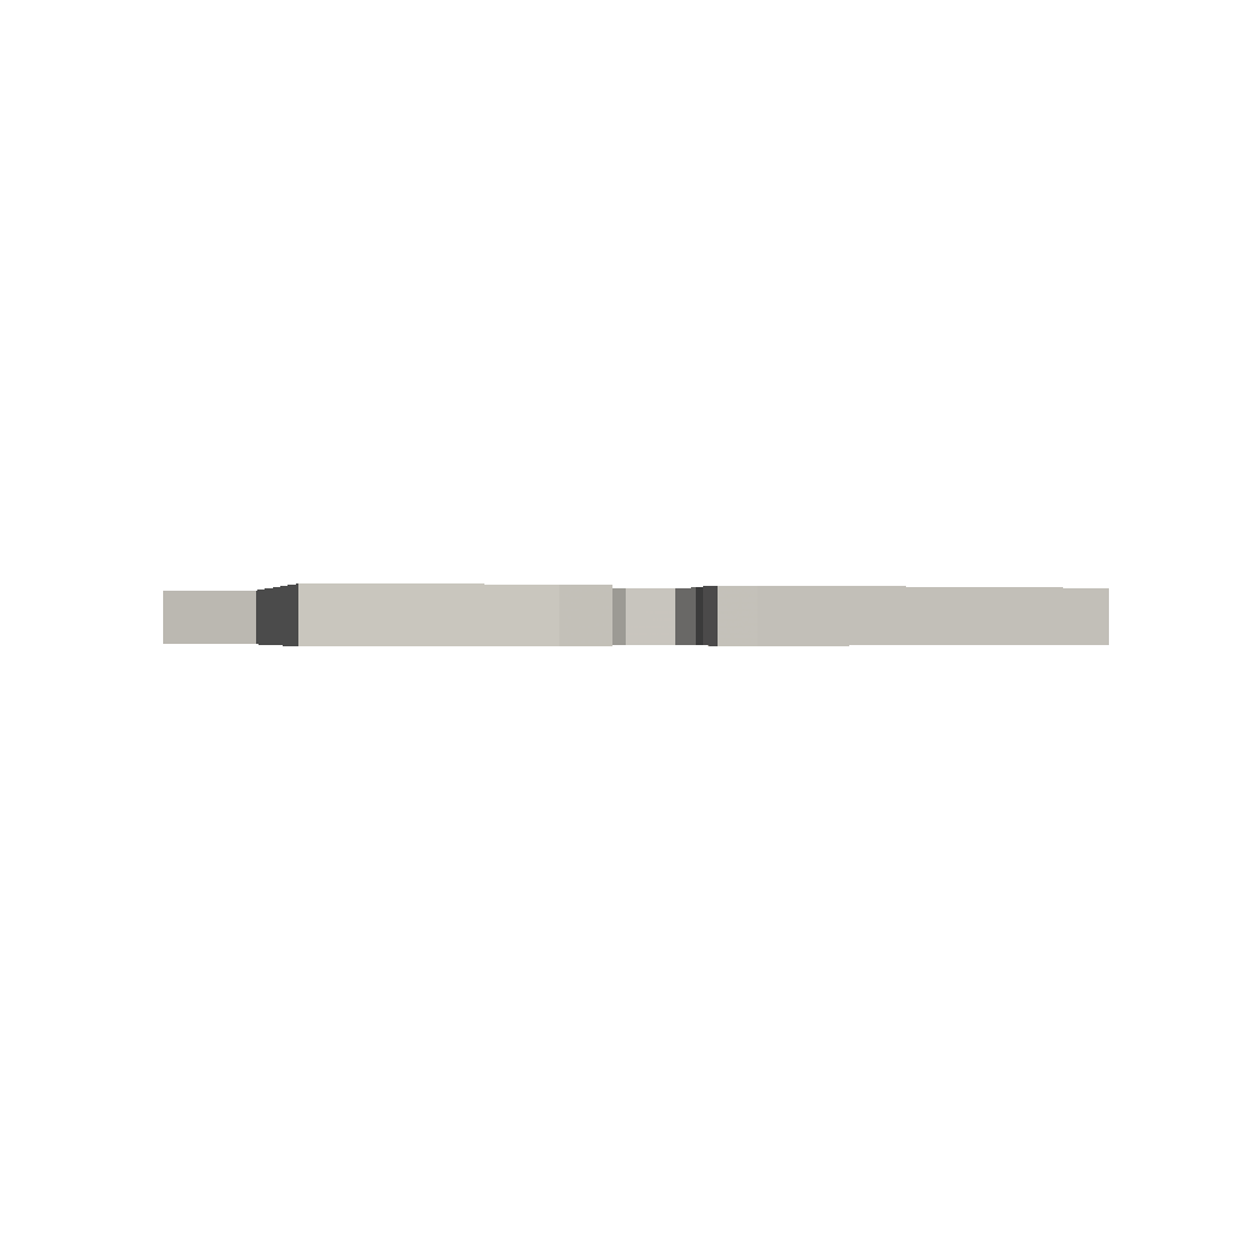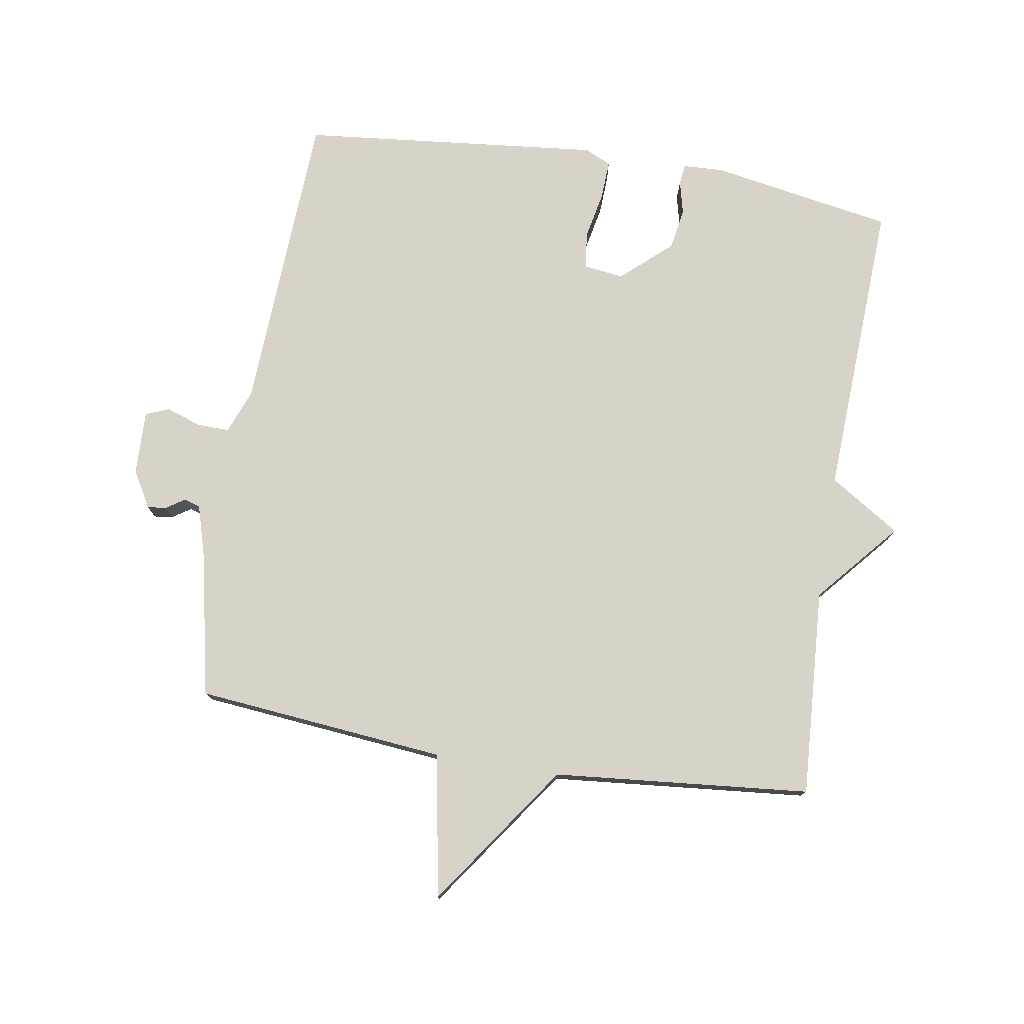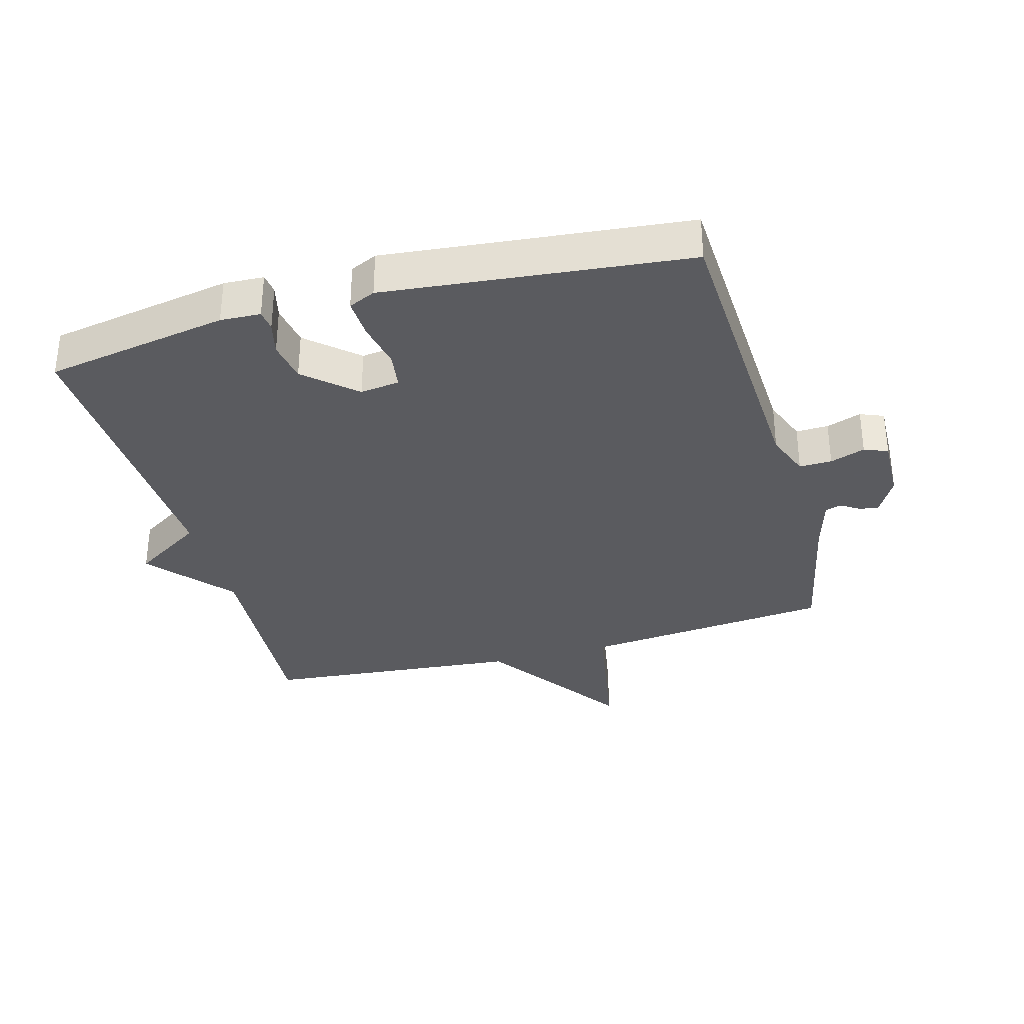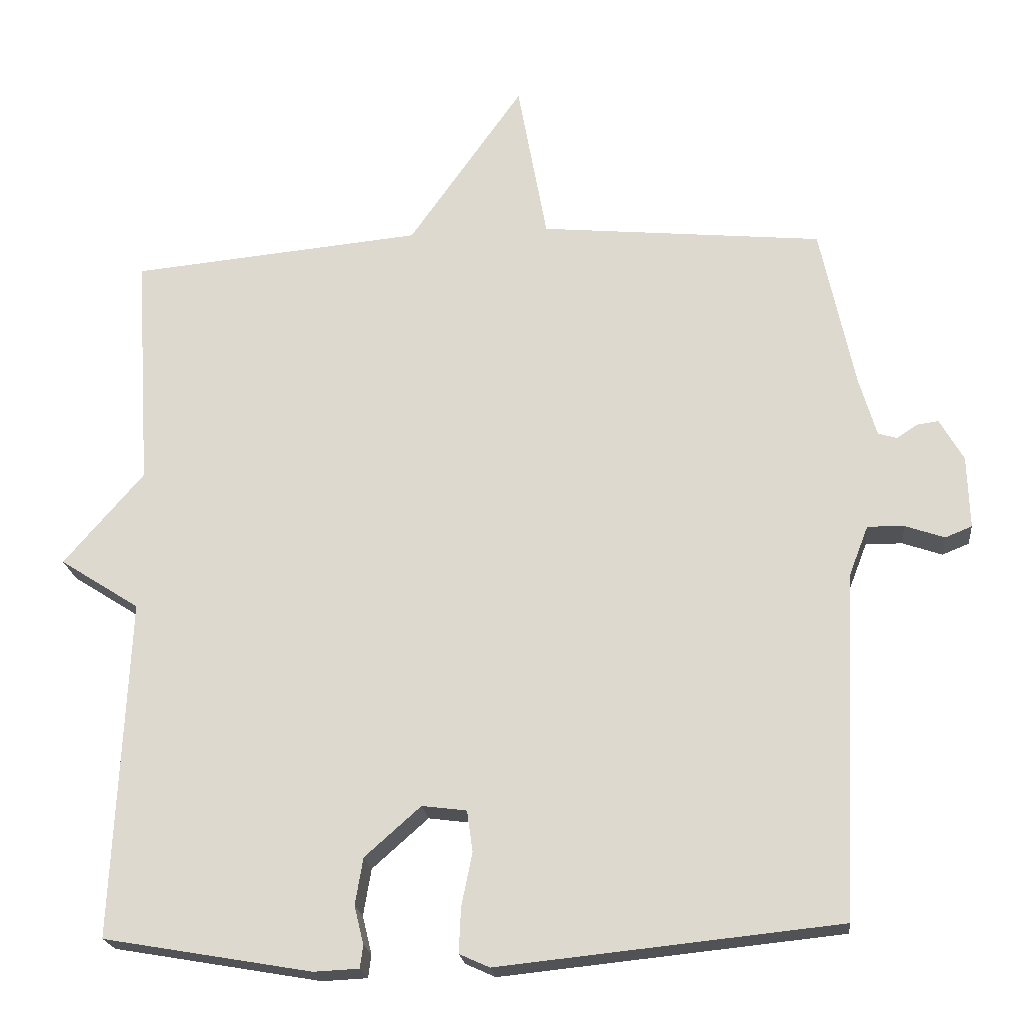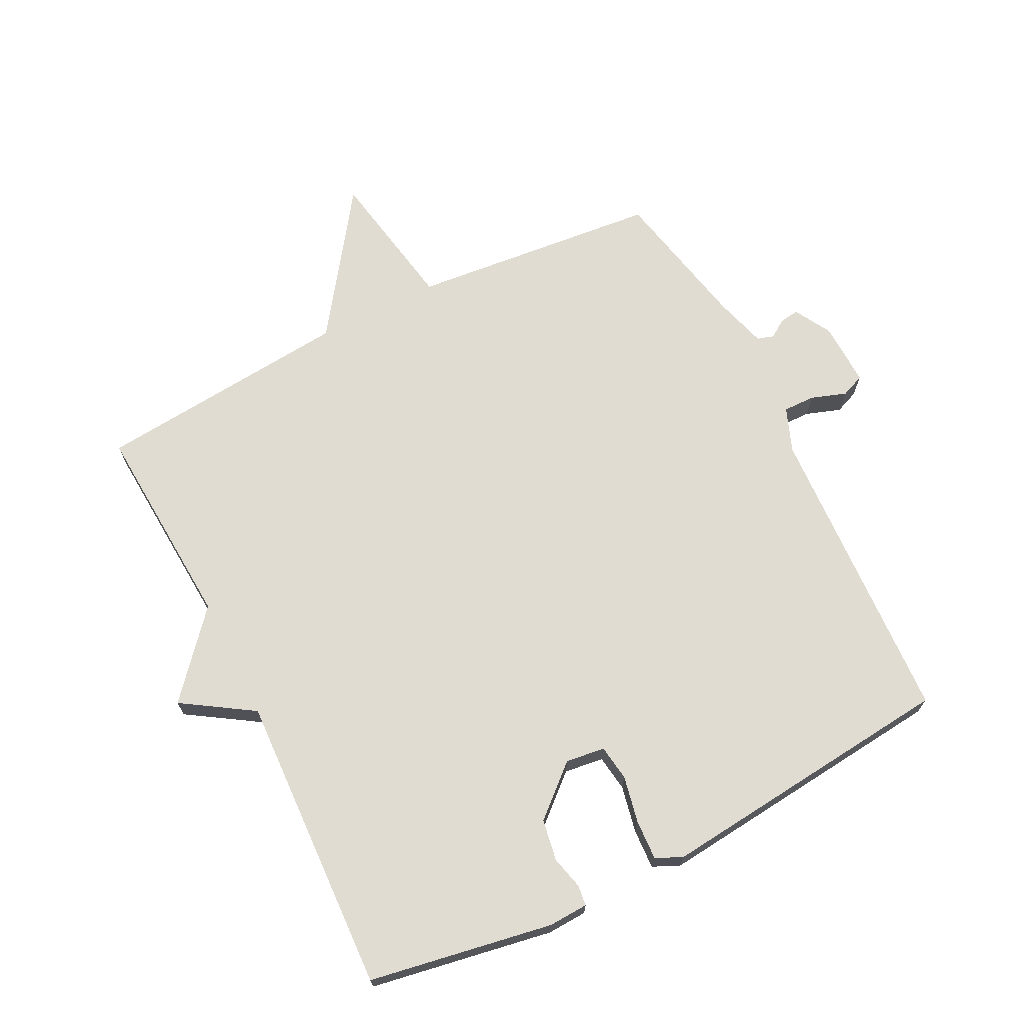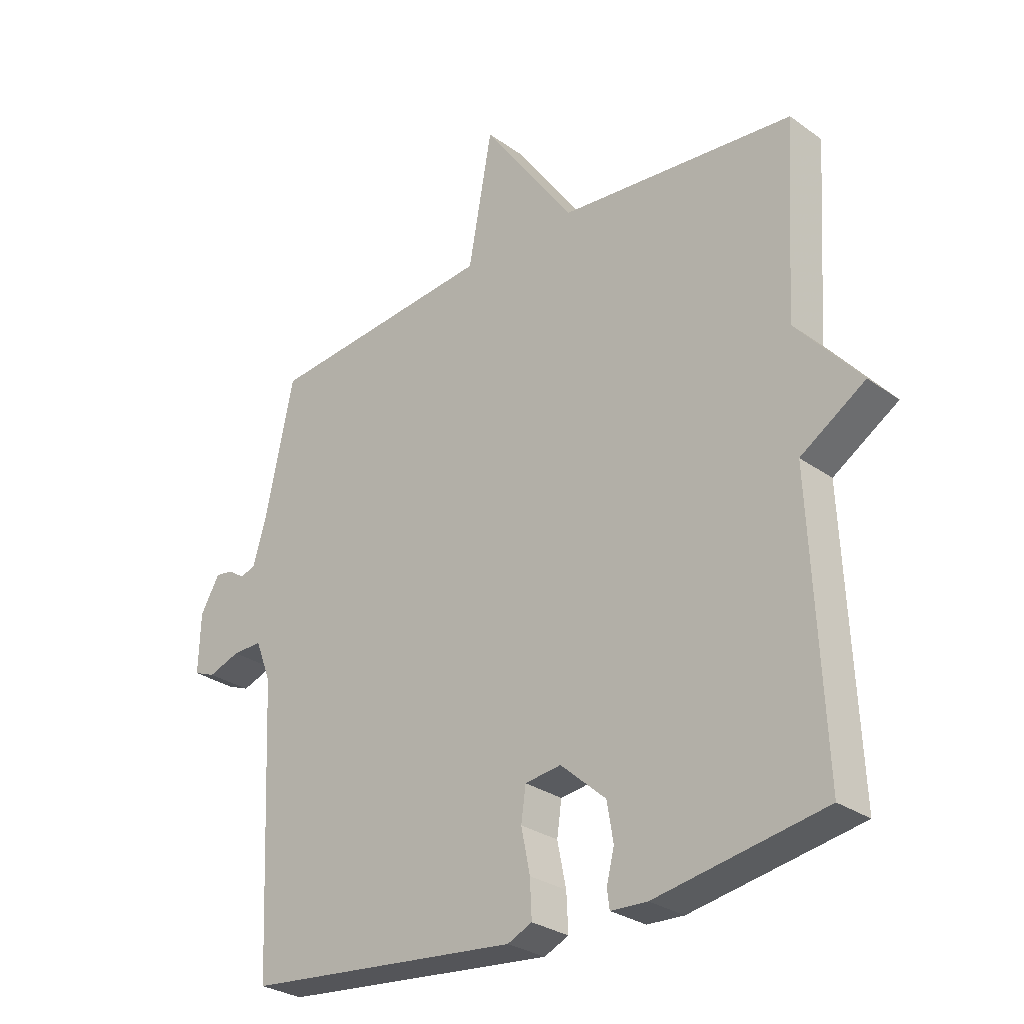
<metadata>
{"format":"obj","ext":"obj","renderer":"f3d","projection":"perspective","resolution":1024,"background":"white","views":[{"elev":-0.3,"azim":163.6,"up":"+Y"},{"elev":77.1,"azim":9.3,"up":"+Y"},{"elev":-33.5,"azim":-164.5,"up":"+Y"},{"elev":-20.9,"azim":-174.0,"up":"+Z"},{"elev":69.3,"azim":153.3,"up":"+Y"},{"elev":-28.7,"azim":43.2,"up":"+Z"}]}
</metadata>
<code>
v -0.5 0.07 0.5
v -0.106 0.07 0.538
v -0.065 0.07 0.764
v 0.094 0.07 0.538
v 0.5 0.07 0.5
v 0.479 0.07 0.172
v 0.59 0.07 0.043
v 0.479 0.07 -0.028
v 0.5 0.07 -0.5
v 0.211 0.07 -0.55
v 0.148 0.07 -0.547
v 0.144 0.07 -0.515
v 0.157 0.07 -0.462
v 0.146 0.07 -0.397
v 0.068 0.07 -0.328
v 0.006 0.07 -0.336
v -0.002 0.07 -0.393
v 0.013 0.07 -0.467
v 0.016 0.07 -0.53
v -0.026 0.07 -0.549
v -0.5 0.07 -0.5
v -0.523 0.07 -0.018
v -0.55 0.07 0.052
v -0.601 0.07 0.051
v -0.656 0.07 0.032
v -0.693 0.07 0.047
v -0.69 0.07 0.148
v -0.657 0.07 0.206
v -0.627 0.07 0.202
v -0.598 0.07 0.183
v -0.572 0.07 0.191
v -0.548 0.07 0.273
v -0.5 0 0.5
v -0.106 0 0.538
v -0.065 0 0.764
v 0.094 0 0.538
v 0.5 0 0.5
v 0.479 0 0.172
v 0.59 0 0.043
v 0.479 0 -0.028
v 0.5 0 -0.5
v 0.211 0 -0.55
v 0.148 0 -0.547
v 0.144 0 -0.515
v 0.157 0 -0.462
v 0.146 0 -0.397
v 0.068 0 -0.328
v 0.006 0 -0.336
v -0.002 0 -0.393
v 0.013 0 -0.467
v 0.016 0 -0.53
v -0.026 0 -0.549
v -0.5 0 -0.5
v -0.523 0 -0.018
v -0.55 0 0.052
v -0.601 0 0.051
v -0.656 0 0.032
v -0.693 0 0.047
v -0.69 0 0.148
v -0.657 0 0.206
v -0.627 0 0.202
v -0.598 0 0.183
v -0.572 0 0.191
v -0.548 0 0.273
f 28 29 30
f 27 28 30
f 26 27 30
f 25 26 30
f 24 25 30
f 23 24 30 31
f 22 23 31 32
f 20 21 22
f 19 20 22
f 18 19 22
f 17 18 22
f 32 1 2
f 22 32 2
f 17 22 2
f 16 17 2
f 11 12 13
f 10 11 13
f 9 10 13
f 8 9 13
f 8 13 14
f 6 7 8
f 6 8 14 15
f 15 16 2
f 6 15 2
f 5 6 2
f 4 5 2
f 2 3 4
f 62 61 60
f 62 60 59
f 62 59 58
f 62 58 57
f 62 57 56
f 63 62 56 55
f 64 63 55 54
f 54 53 52
f 54 52 51
f 54 51 50
f 54 50 49
f 34 33 64
f 34 64 54
f 34 54 49
f 34 49 48
f 45 44 43
f 45 43 42
f 45 42 41
f 45 41 40
f 46 45 40
f 40 39 38
f 47 46 40 38
f 34 48 47
f 34 47 38
f 34 38 37
f 34 37 36
f 36 35 34
f 1 33 34 2
f 2 34 35 3
f 3 35 36 4
f 4 36 37 5
f 5 37 38 6
f 6 38 39 7
f 7 39 40 8
f 8 40 41 9
f 9 41 42 10
f 10 42 43 11
f 11 43 44 12
f 12 44 45 13
f 13 45 46 14
f 14 46 47 15
f 15 47 48 16
f 16 48 49 17
f 17 49 50 18
f 18 50 51 19
f 19 51 52 20
f 20 52 53 21
f 21 53 54 22
f 22 54 55 23
f 23 55 56 24
f 24 56 57 25
f 25 57 58 26
f 26 58 59 27
f 27 59 60 28
f 28 60 61 29
f 29 61 62 30
f 30 62 63 31
f 31 63 64 32
f 32 64 33 1

</code>
